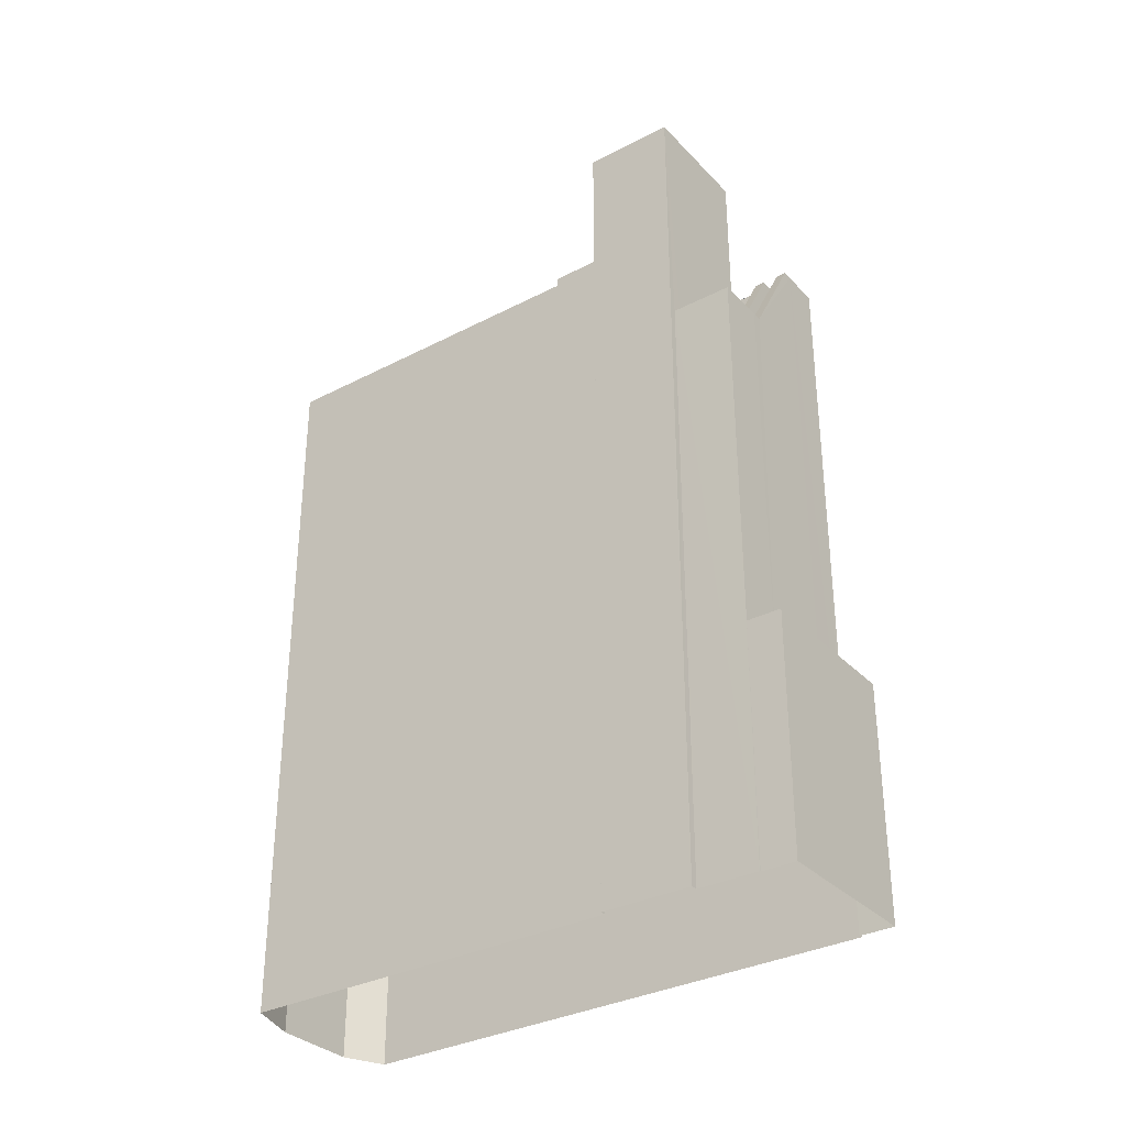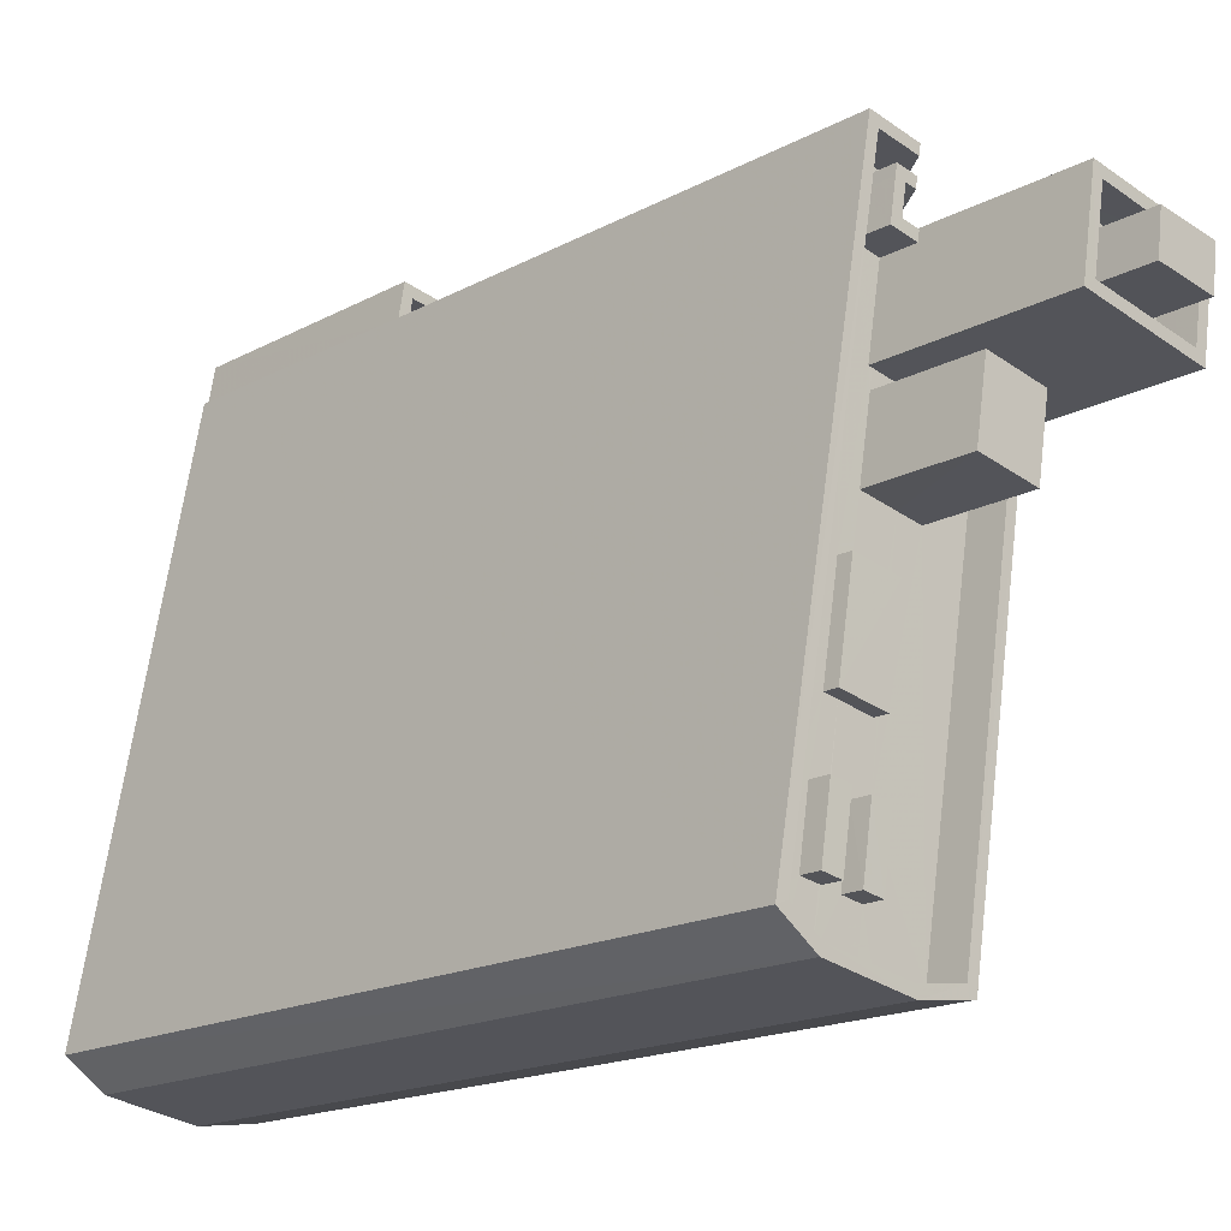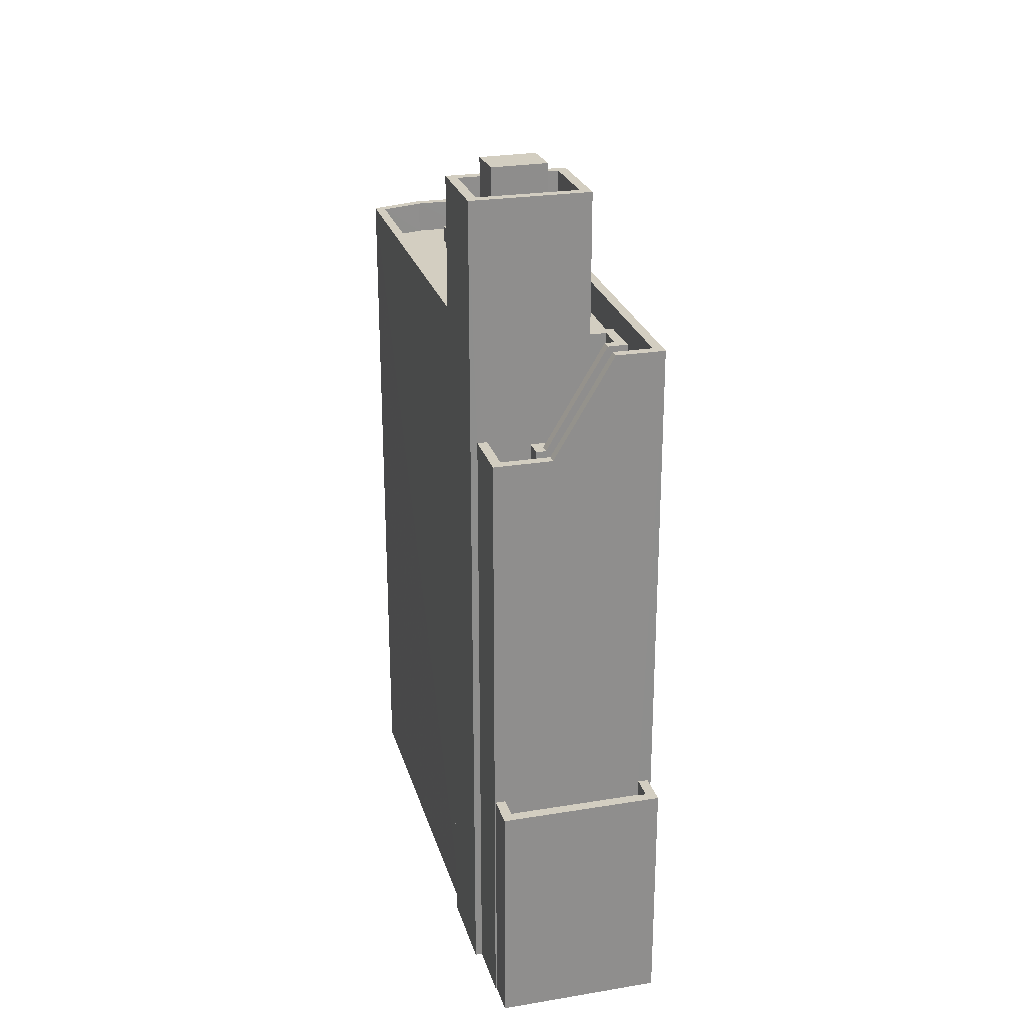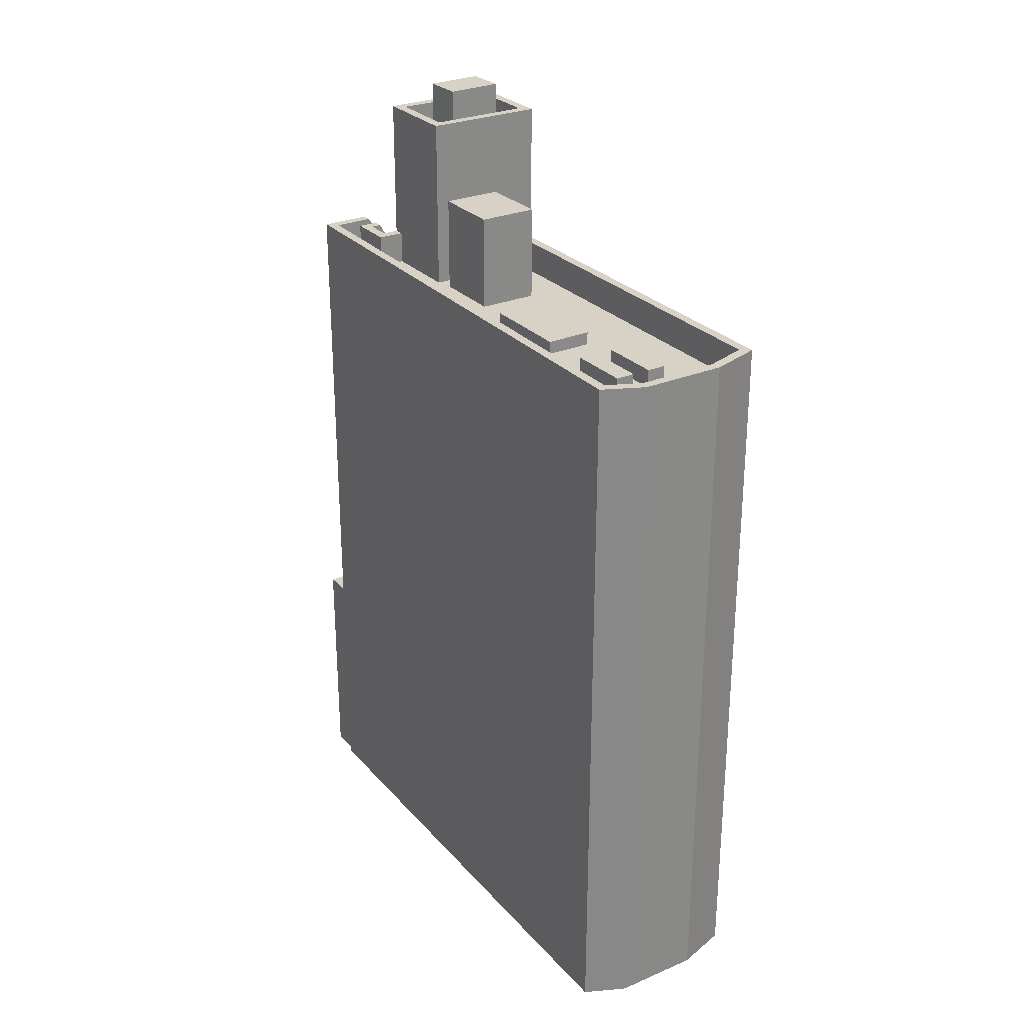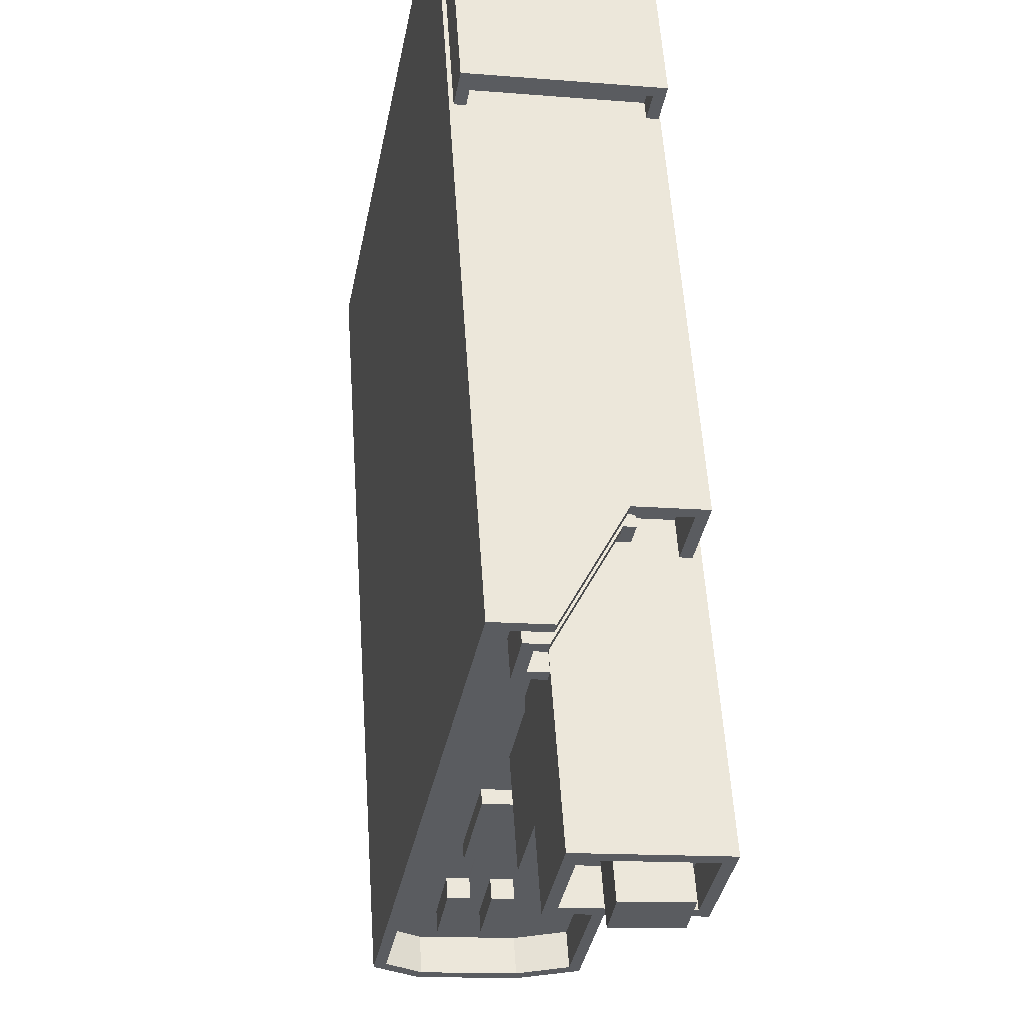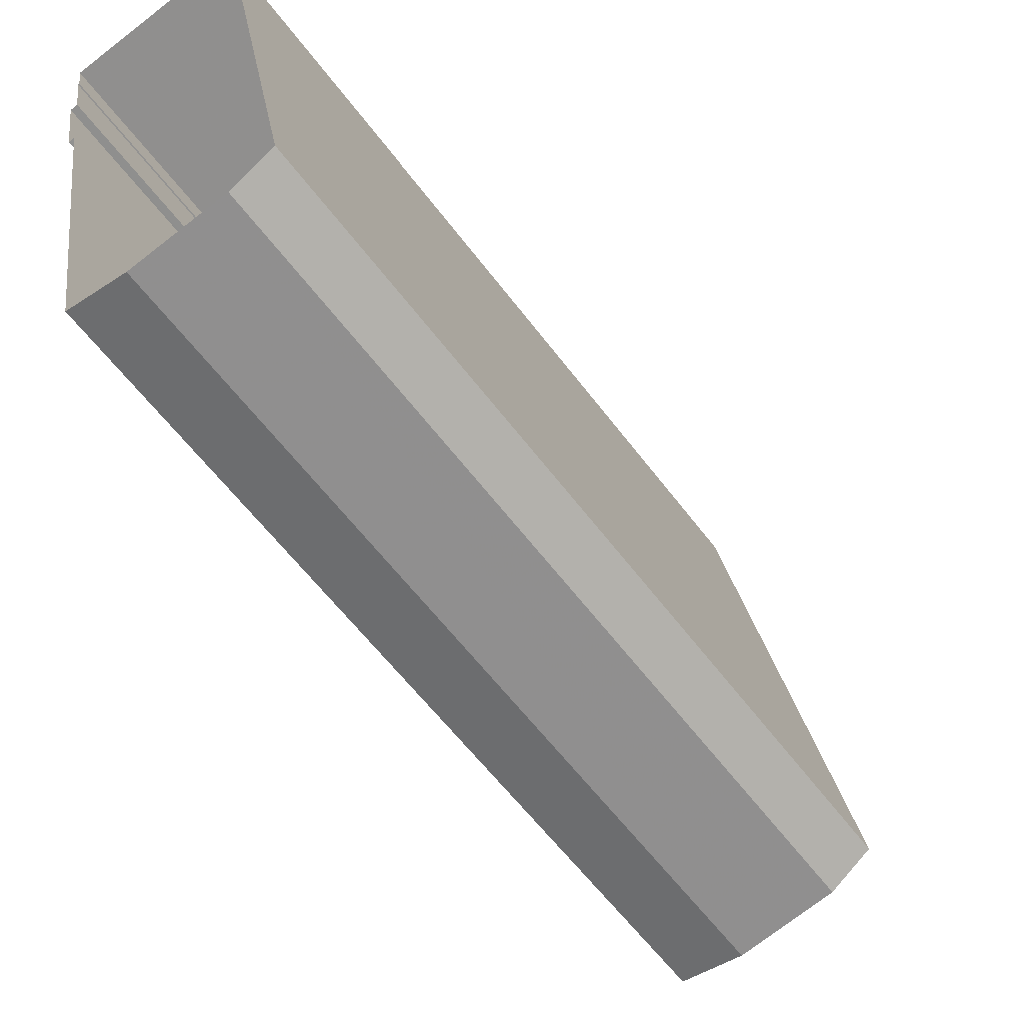
<metadata>
{"format":"obj","ext":"obj","renderer":"f3d","projection":"perspective","resolution":1024,"background":"white","views":[{"elev":-32.8,"azim":116.0,"up":"+Z"},{"elev":-17.4,"azim":-43.3,"up":"+Y"},{"elev":25.0,"azim":155.3,"up":"+Z"},{"elev":27.6,"azim":-42.7,"up":"+Z"},{"elev":55.3,"azim":-3.7,"up":"+Y"},{"elev":-59.1,"azim":-143.5,"up":"+Y"}]}
</metadata>
<code>
v -8680 -3.754e+04 49.44
v -8678 -3.754e+04 46.38
v -8680 -3.754e+04 48.44
v -8678 -3.754e+04 45.38
v -8678 -3.754e+04 46.38
v -8678 -3.754e+04 45.38
v -8678 -3.754e+04 46.38
v -8678 -3.754e+04 45.38
v -8680 -3.754e+04 48.44
v -8680 -3.754e+04 49.44
v -8680 -3.754e+04 49.44
v -8680 -3.754e+04 48.44
v -8680 -3.754e+04 49.44
v -8680 -3.754e+04 48.44
v -8678 -3.754e+04 46.38
v -8678 -3.754e+04 45.38
v -8678 -3.754e+04 46.38
v -8678 -3.754e+04 45.38
v -8681 -3.754e+04 46.38
v -8680 -3.754e+04 49.44
v -8681 -3.754e+04 49.44
v -8678 -3.754e+04 46.38
v -8680 -3.754e+04 49.44
v -8680 -3.754e+04 49.44
v -8678 -3.754e+04 46.38
v -8680 -3.754e+04 34.46
v -8678 -3.754e+04 34.46
v -8678 -3.754e+04 46.38
v -8677 -3.754e+04 34.96
v -8677 -3.754e+04 34.96
v -8677 -3.754e+04 34.46
v -8677 -3.754e+04 34.46
v -8681 -3.754e+04 34.96
v -8681 -3.754e+04 34.46
v -8681 -3.754e+04 34.46
v -8681 -3.754e+04 34.96
v -8681 -3.754e+04 27.75
v -8681 -3.754e+04 34.96
v -8681 -3.754e+04 34.96
v -8681 -3.754e+04 27.75
v -8676 -3.754e+04 34.96
v -8676 -3.754e+04 27.75
v -8677 -3.754e+04 34.96
v -8677 -3.754e+04 27.75
v -8679 -3.755e+04 49.44
v -8679 -3.755e+04 27.75
v -8677 -3.754e+04 27.75
v -8677 -3.754e+04 49.44
v -8681 -3.755e+04 49.44
v -8681 -3.755e+04 27.75
v -8683 -3.755e+04 49.44
v -8683 -3.755e+04 27.75
v -8685 -3.755e+04 49.44
v -8685 -3.755e+04 27.75
v -8682 -3.754e+04 27.75
v -8682 -3.754e+04 49.44
v -8681 -3.754e+04 45.38
v -8681 -3.754e+04 45.38
v -8681 -3.754e+04 46.38
v -8681 -3.754e+04 49.44
v -8680 -3.754e+04 49.44
v -8680 -3.754e+04 45.38
v -8681 -3.754e+04 48.44
v -8681 -3.754e+04 49.44
v -8681 -3.754e+04 48.44
v -8681 -3.754e+04 49.44
v -8681 -3.754e+04 49.44
v -8681 -3.754e+04 48.44
v -8680 -3.754e+04 49.44
v -8680 -3.754e+04 48.44
v -8678 -3.754e+04 48.44
v -8679 -3.755e+04 48.44
v -8679 -3.755e+04 49.44
v -8678 -3.754e+04 49.44
v -8681 -3.755e+04 48.44
v -8681 -3.755e+04 49.44
v -8683 -3.755e+04 48.44
v -8683 -3.755e+04 49.44
v -8683 -3.755e+04 48.44
v -8681 -3.755e+04 48.44
v -8684 -3.755e+04 48.44
v -8684 -3.755e+04 49.44
v -8681 -3.754e+04 48.44
v -8681 -3.754e+04 49.44
v -8681 -3.755e+04 48.83
v -8682 -3.755e+04 48.83
v -8682 -3.755e+04 48.44
v -8681 -3.755e+04 48.44
v -8682 -3.755e+04 48.44
v -8682 -3.755e+04 48.44
v -8682 -3.755e+04 48.83
v -8680 -3.755e+04 48.83
v -8681 -3.755e+04 48.44
v -8680 -3.755e+04 48.44
v -8682 -3.755e+04 48.44
v -8681 -3.755e+04 48.99
v -8682 -3.755e+04 48.99
v -8681 -3.755e+04 48.44
v -8681 -3.755e+04 48.44
v -8681 -3.755e+04 48.99
v -8681 -3.755e+04 48.99
v -8681 -3.755e+04 48.44
v -8681 -3.754e+04 48.44
v -8681 -3.754e+04 51.36
v -8679 -3.754e+04 51.36
v -8679 -3.754e+04 48.44
v -8679 -3.754e+04 51.36
v -8679 -3.754e+04 48.44
v -8680 -3.754e+04 48.44
v -8681 -3.754e+04 51.36
v -8681 -3.754e+04 48.44
v -8679 -3.754e+04 52.72
v -8679 -3.754e+04 54.46
v -8679 -3.754e+04 54.46
v -8679 -3.754e+04 52.72
v -8678 -3.754e+04 54.46
v -8678 -3.754e+04 52.72
v -8678 -3.754e+04 54.46
v -8678 -3.754e+04 52.72
v -8677 -3.754e+04 52.72
v -8677 -3.754e+04 53.72
v -8677 -3.754e+04 52.72
v -8677 -3.754e+04 53.72
v -8677 -3.754e+04 52.72
v -8680 -3.754e+04 52.72
v -8680 -3.754e+04 53.72
v -8680 -3.754e+04 52.72
v -8680 -3.754e+04 53.72
v -8680 -3.754e+04 52.72
v -8677 -3.754e+04 27.75
v -8677 -3.754e+04 53.72
v -8681 -3.754e+04 48.44
v -8681 -3.754e+04 53.72
v -8681 -3.754e+04 48.44
v -8677 -3.754e+04 27.75
v -8677 -3.754e+04 53.72
v -8677 -3.754e+04 27.75
v -8677 -3.754e+04 46.38
v -8677 -3.754e+04 46.38
v -8680 -3.754e+04 53.72
v -8677 -3.754e+04 45.38
v -8680 -3.754e+04 45.38
v -8682 -3.755e+04 48.99
v -8683 -3.755e+04 48.99
v -8682 -3.755e+04 48.44
v -8682 -3.755e+04 48.44
v -8683 -3.755e+04 48.44
v -8683 -3.755e+04 48.44
v -8683 -3.755e+04 48.99
v -8682 -3.755e+04 48.99
v -8682 -3.755e+04 48.44
v -8682 -3.755e+04 48.44
v -8676 -3.754e+04 27.75
v -8676 -3.754e+04 46.38
v -8677 -3.754e+04 46.38
v -8677 -3.754e+04 45.38
f 54 55 47
f 50 52 54
f 40 37 42
f 55 40 47
f 46 50 54
f 130 47 135
f 46 54 47
f 153 137 44
f 135 47 137
f 44 40 42
f 47 40 137
f 137 40 44
f 1 2 3
f 3 2 4
f 4 5 6
f 4 2 5
f 7 8 6
f 5 7 6
f 1 3 9
f 10 1 9
f 11 12 13
f 13 14 15
f 13 12 14
f 14 16 15
f 17 16 18
f 17 15 16
f 19 20 21
f 19 22 20
f 23 24 25
f 23 25 26
f 25 27 26
f 25 28 27
f 29 30 31
f 32 29 31
f 33 34 35
f 36 33 35
f 30 35 31
f 30 36 35
f 37 38 39
f 37 40 38
f 41 42 37
f 39 41 37
f 43 42 41
f 43 44 42
f 45 46 47
f 48 45 47
f 45 49 50
f 46 45 50
f 49 51 52
f 50 49 52
f 51 53 54
f 52 51 54
f 55 53 56
f 55 54 53
f 26 34 33
f 23 26 33
f 38 40 55
f 23 33 56
f 38 55 56
f 33 38 56
f 57 58 59
f 57 59 60
f 59 21 60
f 59 19 21
f 57 61 62
f 57 60 61
f 10 9 63
f 64 10 63
f 65 66 67
f 65 68 66
f 63 67 64
f 63 65 67
f 69 66 68
f 70 69 68
f 71 72 73
f 74 71 73
f 73 72 75
f 76 73 75
f 77 78 79
f 80 79 76
f 80 76 75
f 79 78 76
f 78 77 81
f 82 78 81
f 82 81 83
f 84 82 83
f 11 83 12
f 11 84 83
f 85 86 87
f 85 87 88
f 86 89 87
f 90 86 91
f 90 89 86
f 91 92 93
f 91 93 90
f 92 94 93
f 94 92 85
f 88 94 85
f 95 96 97
f 95 98 96
f 99 95 97
f 100 99 97
f 99 100 101
f 102 99 101
f 96 102 101
f 96 98 102
f 103 104 105
f 106 103 105
f 107 106 105
f 107 108 106
f 108 107 109
f 107 110 109
f 110 111 109
f 103 111 110
f 104 103 110
f 112 113 114
f 112 115 113
f 116 112 114
f 116 117 112
f 118 117 116
f 118 119 117
f 115 119 118
f 113 115 118
f 120 121 122
f 122 123 124
f 122 121 123
f 121 120 125
f 126 121 125
f 127 128 129
f 129 126 125
f 129 128 126
f 123 127 124
f 123 128 127
f 47 130 48
f 130 131 48
f 132 133 134
f 74 131 133
f 132 71 74
f 48 131 74
f 132 74 133
f 135 136 131
f 130 135 131
f 137 138 135
f 135 138 136
f 136 139 140
f 139 141 142
f 139 142 140
f 136 138 139
f 62 61 142
f 142 61 140
f 140 69 133
f 69 70 134
f 69 134 133
f 140 61 69
f 143 144 145
f 143 145 146
f 144 147 145
f 148 144 149
f 148 147 144
f 149 150 151
f 149 151 148
f 150 152 151
f 152 150 143
f 146 152 143
f 44 43 153
f 153 43 154
f 154 29 28
f 29 32 27
f 29 27 28
f 43 29 154
f 138 153 154
f 138 137 153
f 155 18 156
f 155 17 18
f 139 155 156
f 141 139 156
f 7 58 8
f 7 59 58
f 16 14 3
f 4 16 3
f 1 20 2
f 2 20 22
f 25 13 15
f 25 24 13
f 26 35 34
f 35 27 31
f 31 27 32
f 26 27 35
f 29 43 30
f 33 36 38
f 43 41 30
f 38 36 39
f 36 41 39
f 30 41 36
f 134 70 68
f 132 134 103
f 79 147 77
f 14 12 3
f 77 147 81
f 151 87 89
f 83 63 12
f 81 90 83
f 79 145 147
f 134 111 103
f 93 111 90
f 3 12 9
f 65 83 68
f 148 151 89
f 12 63 9
f 63 83 65
f 81 147 148
f 81 89 90
f 134 68 90
f 68 83 90
f 111 134 90
f 81 148 89
f 98 75 72
f 80 75 98
f 72 71 108
f 106 71 132
f 106 132 103
f 98 72 102
f 102 108 109
f 108 71 106
f 102 72 108
f 145 79 146
f 94 111 93
f 111 94 109
f 95 79 80
f 98 95 80
f 87 151 152
f 87 99 88
f 102 109 94
f 88 102 94
f 88 99 102
f 152 146 99
f 99 146 95
f 95 146 79
f 87 152 99
f 45 48 73
f 45 73 49
f 51 49 78
f 24 23 13
f 51 82 53
f 56 84 23
f 53 84 56
f 74 73 48
f 13 23 11
f 23 84 11
f 82 84 53
f 49 73 76
f 51 78 82
f 49 76 78
f 60 69 61
f 69 60 66
f 66 60 67
f 1 10 20
f 67 21 64
f 64 21 10
f 10 21 20
f 67 60 21
f 92 86 85
f 92 91 86
f 96 100 97
f 96 101 100
f 110 105 104
f 110 107 105
f 118 114 113
f 118 116 114
f 119 120 122
f 125 120 115
f 129 125 115
f 115 120 119
f 129 115 112
f 112 127 129
f 127 112 124
f 122 117 119
f 124 117 122
f 112 117 124
f 140 133 126
f 121 136 123
f 131 136 121
f 131 126 133
f 140 126 128
f 126 131 121
f 123 136 140
f 128 123 140
f 149 144 143
f 150 149 143
f 141 156 8
f 156 18 6
f 57 62 142
f 142 141 8
f 6 18 16
f 57 142 58
f 6 16 4
f 142 8 58
f 8 156 6
f 19 59 22
f 59 7 22
f 22 5 2
f 22 7 5
f 154 155 138
f 138 155 139
f 154 28 155
f 17 28 25
f 17 25 15
f 155 28 17

</code>
